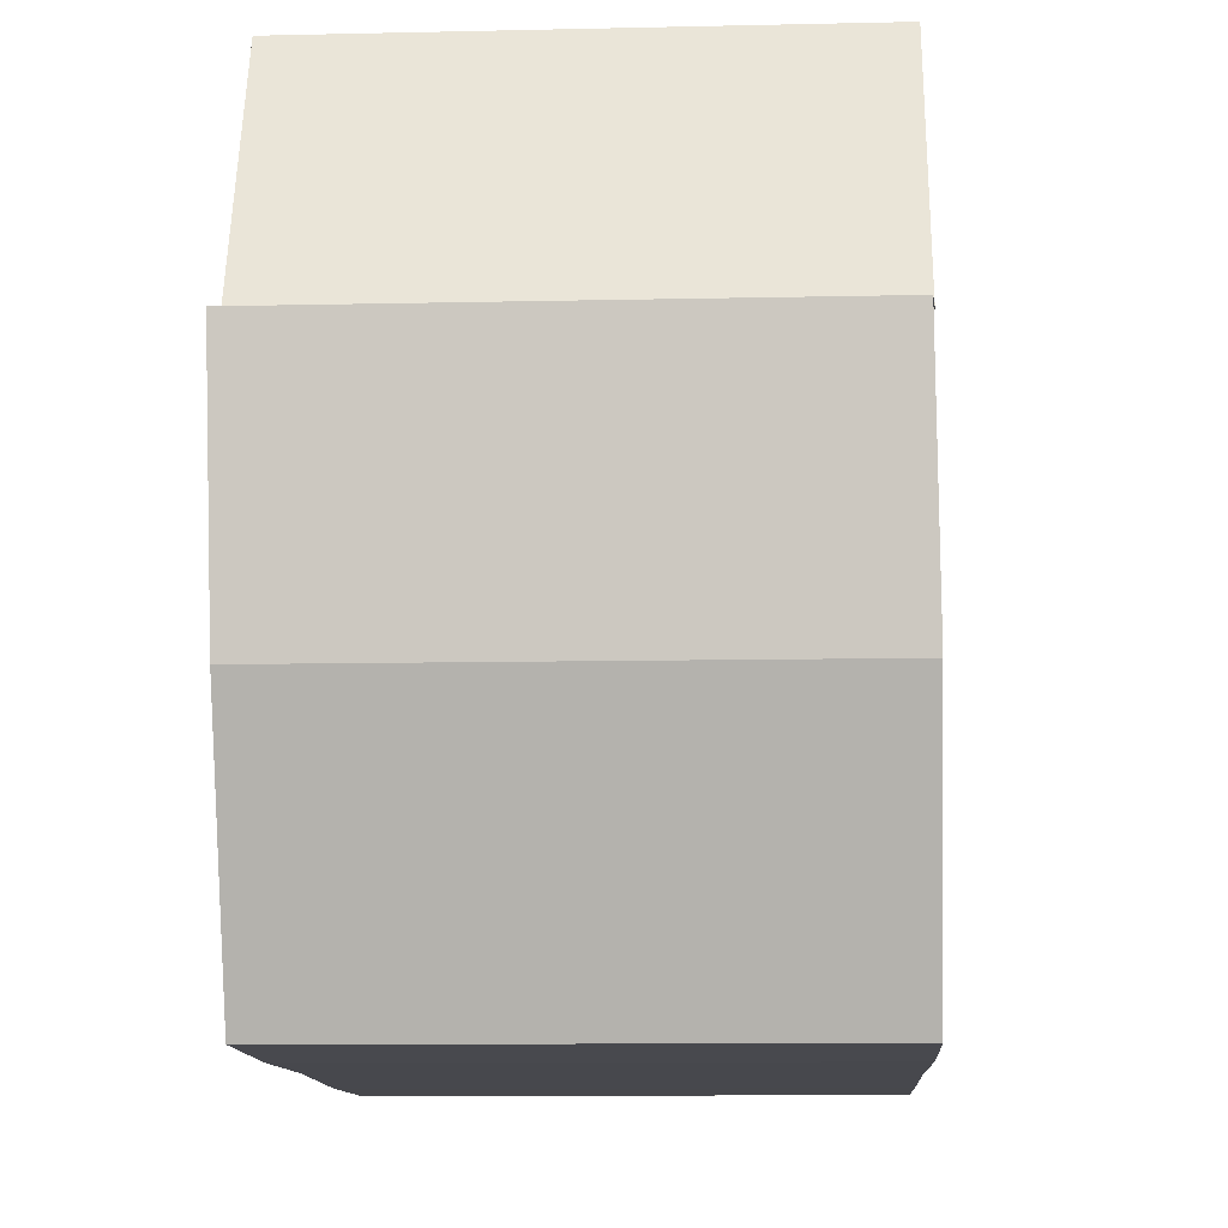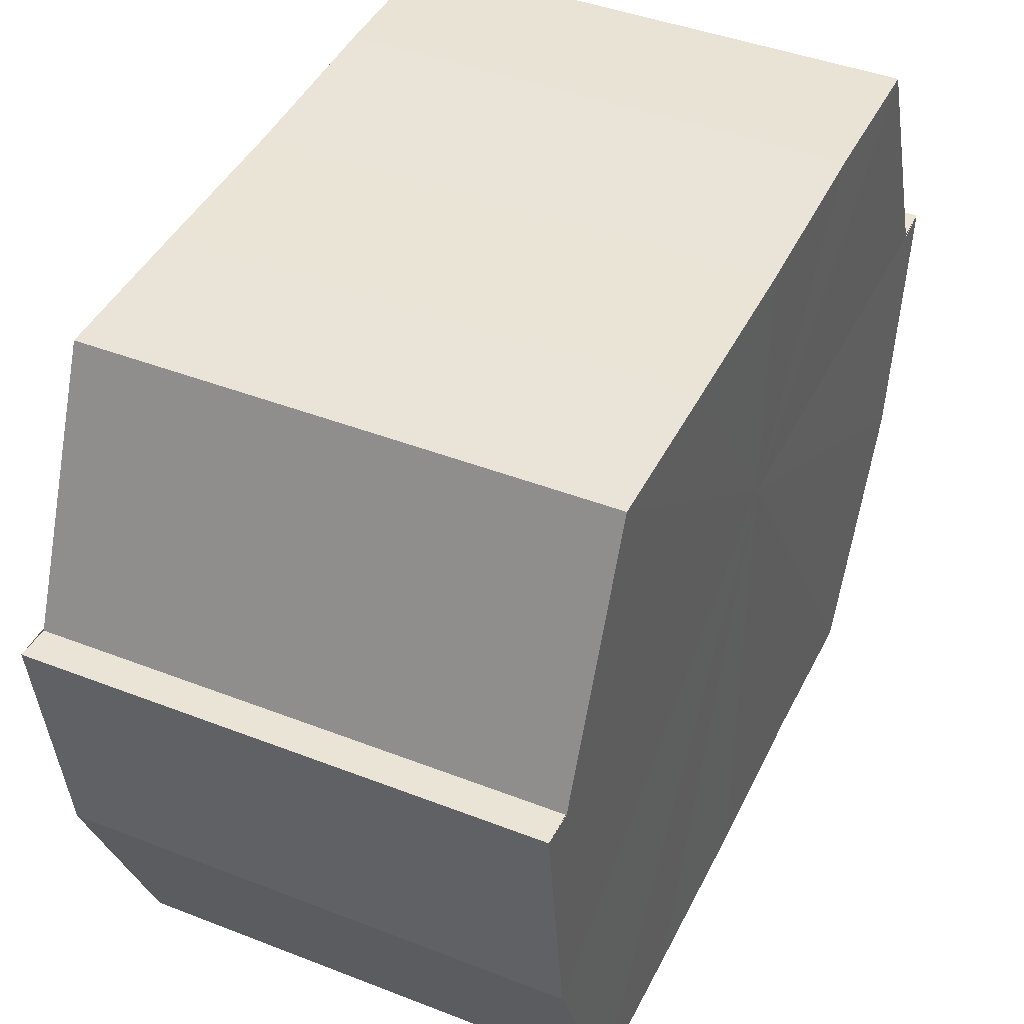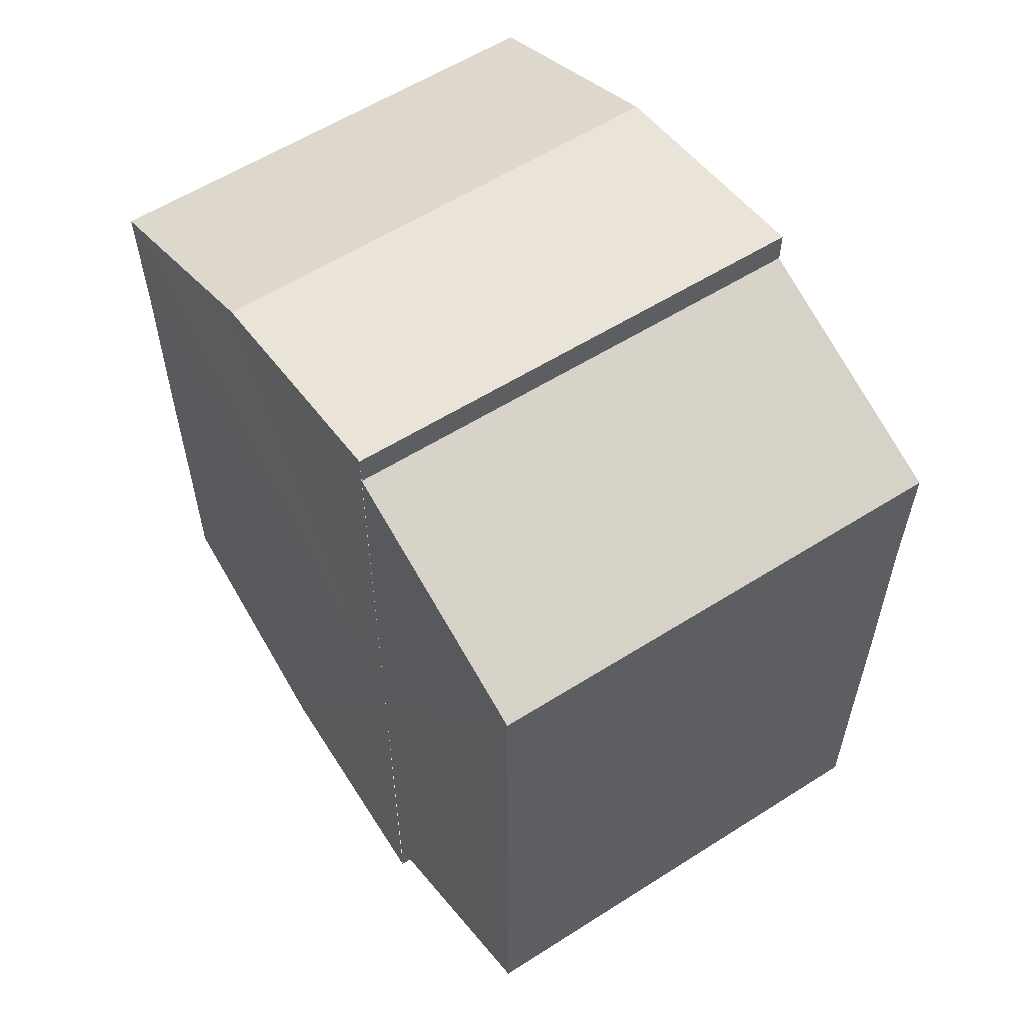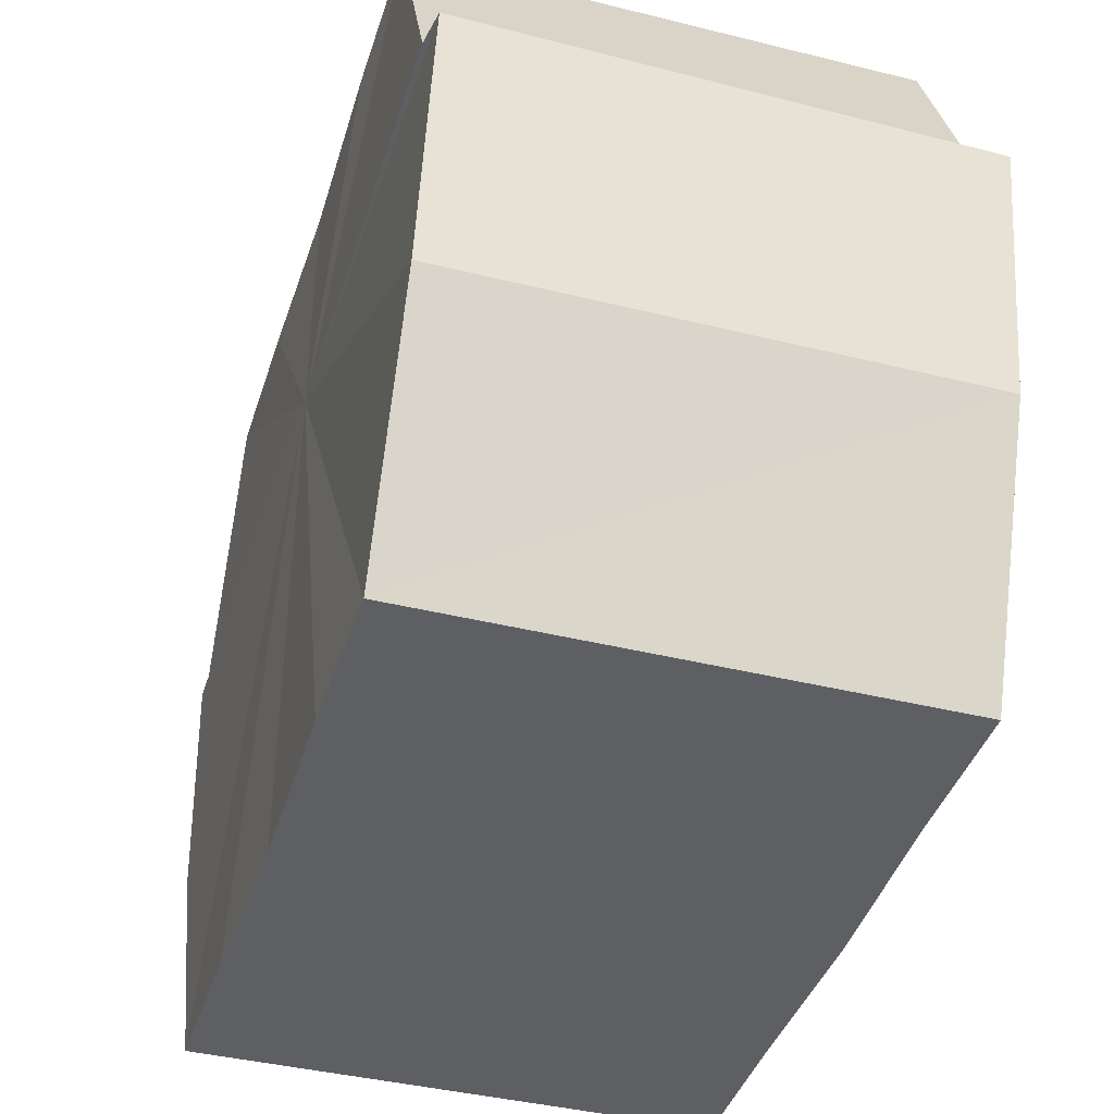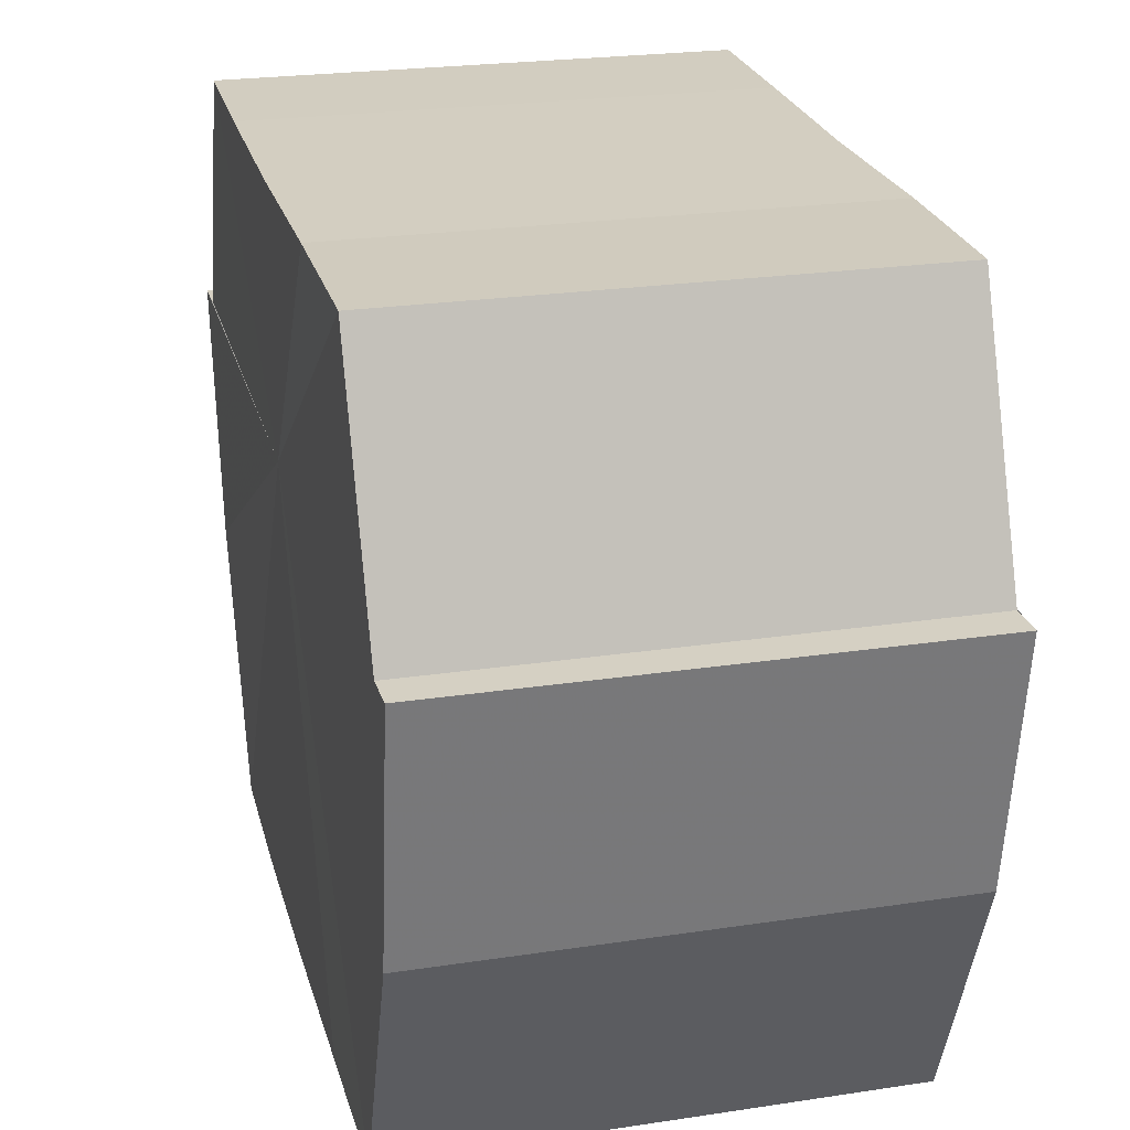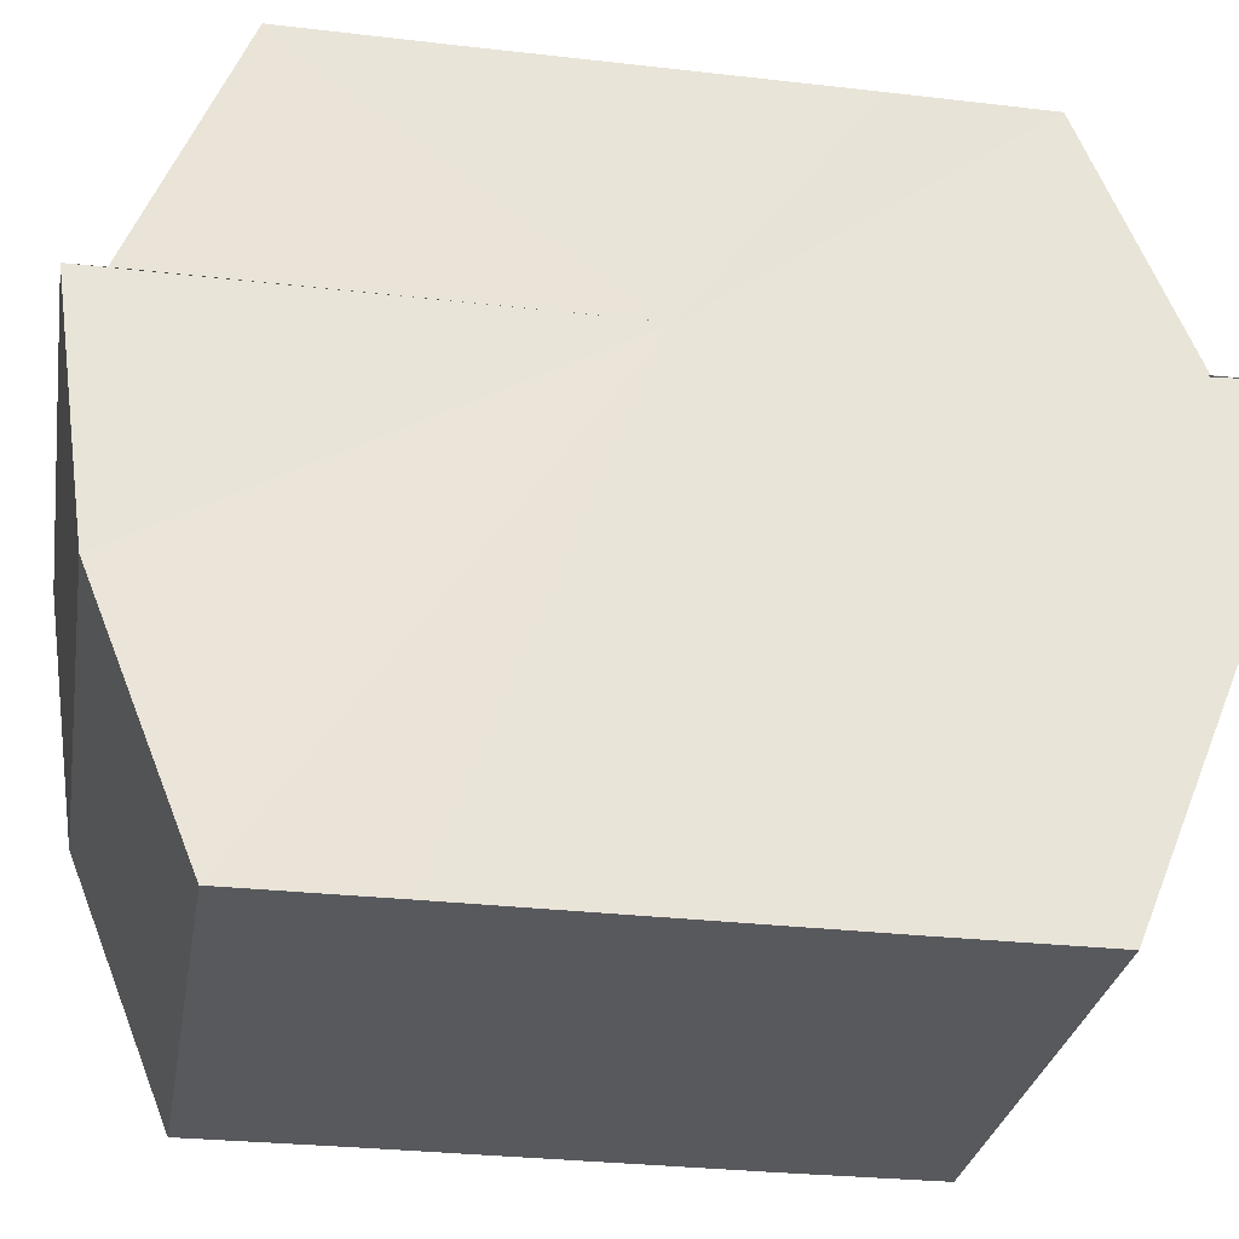
<metadata>
{"format":"obj","ext":"obj","renderer":"f3d","projection":"perspective","resolution":1024,"background":"white","views":[{"elev":-12.0,"azim":-176.5,"up":"+Y"},{"elev":43.1,"azim":-155.1,"up":"+Y"},{"elev":57.2,"azim":146.3,"up":"+Z"},{"elev":-40.6,"azim":162.9,"up":"+Y"},{"elev":24.5,"azim":-14.4,"up":"+Y"},{"elev":-29.5,"azim":-99.7,"up":"+Y"}]}
</metadata>
<code>
o 7288
v 2229 1907 7.347
v 2229 1907 7.346
v 2229 1907 7.347
v 2229 1907 7.342
v 2229 1907 7.346
v 2229 1907 7.346
v 2229 1907 7.346
v 2229 1907 7.336
v 2229 1907 7.342
v 2229 1907 7.328
v 2229 1907 7.336
v 2229 1907 7.342
v 2229 1907 7.342
v 2229 1907 7.321
v 2229 1907 7.328
v 2229 1907 7.315
v 2229 1907 7.321
v 2229 1907 7.336
v 2229 1907 7.336
v 2229 1907 7.311
v 2229 1907 7.315
v 2229 1907 7.31
v 2229 1907 7.311
v 2229 1907 7.328
v 2229 1907 7.328
v 2229 1907 7.321
v 2229 1907 7.321
v 2229 1907 7.315
v 2229 1907 7.315
v 2229 1907 7.311
v 2229 1907 7.311
v 2229 1907 7.31
v 2229 1907 7.31
v 2229 1907 7.328
v 2229 1907 7.311
v 2229 1907 7.315
v 2229 1907 7.321
v 2229 1907 7.328
v 2229 1907 7.336
v 2229 1907 7.342
v 2229 1907 7.346
v 2229 1907 7.347
v 2229 1907 7.346
v 2229 1907 7.347
v 2229 1907 7.346
v 2229 1907 7.347
v 2229 1907 7.342
v 2229 1907 7.346
v 2229 1907 7.336
v 2229 1907 7.342
v 2229 1907 7.328
v 2229 1907 7.336
v 2229 1907 7.321
v 2229 1907 7.328
v 2229 1907 7.315
v 2229 1907 7.321
v 2229 1907 7.311
v 2229 1907 7.315
v 2229 1907 7.328
v 2229 1907 7.346
v 2229 1907 7.342
v 2229 1907 7.336
v 2229 1907 7.328
v 2229 1907 7.321
v 2229 1907 7.315
v 2229 1907 7.311
v 2229 1907 7.31
v 2229 1907 7.342
v 2229 1907 7.346
v 2229 1907 7.336
v 2229 1907 7.328
v 2229 1907 7.321
v 2229 1907 7.315
v 2229 1907 7.311
v 2229 1907 7.31
v 2229 1907 7.311
v 2229 1907 7.31
v 2229 1907 7.31
v 2229 1907 7.311
v 2229 1907 7.311
v 2229 1907 7.315
v 2229 1907 7.321
v 2229 1907 7.315
v 2229 1907 7.328
v 2229 1907 7.321
v 2229 1907 7.336
v 2229 1907 7.328
v 2229 1907 7.342
v 2229 1907 7.336
v 2229 1907 7.346
v 2229 1907 7.342
v 2229 1907 7.315
v 2229 1907 7.311
v 2229 1907 7.321
v 2229 1907 7.328
v 2229 1907 7.336
v 2229 1907 7.342
v 2229 1907 7.346
f 1 2 3
f 2 4 5
f 3 6 7
f 4 8 9
f 8 10 11
f 7 12 13
f 10 14 15
f 14 16 17
f 13 18 19
f 16 20 21
f 20 22 23
f 19 24 25
f 25 26 27
f 27 28 29
f 29 30 31
f 31 32 33
f 34 32 35
f 34 35 36
f 34 36 37
f 34 37 38
f 34 38 39
f 34 39 40
f 34 40 41
f 34 41 42
f 43 42 44
f 45 46 43
f 47 45 48
f 49 50 47
f 51 52 49
f 53 54 51
f 55 56 53
f 57 58 55
f 59 44 60
f 59 60 61
f 59 61 62
f 59 62 63
f 59 63 64
f 59 64 65
f 59 65 66
f 59 66 67
f 59 68 69
f 59 70 68
f 59 71 70
f 59 72 71
f 59 73 72
f 59 74 73
f 75 76 77
f 78 76 79
f 80 81 79
f 81 82 83
f 82 84 85
f 84 86 87
f 86 88 89
f 88 90 91
f 34 92 93
f 34 94 92
f 34 95 94
f 34 96 95
f 34 97 96
f 34 98 97

</code>
